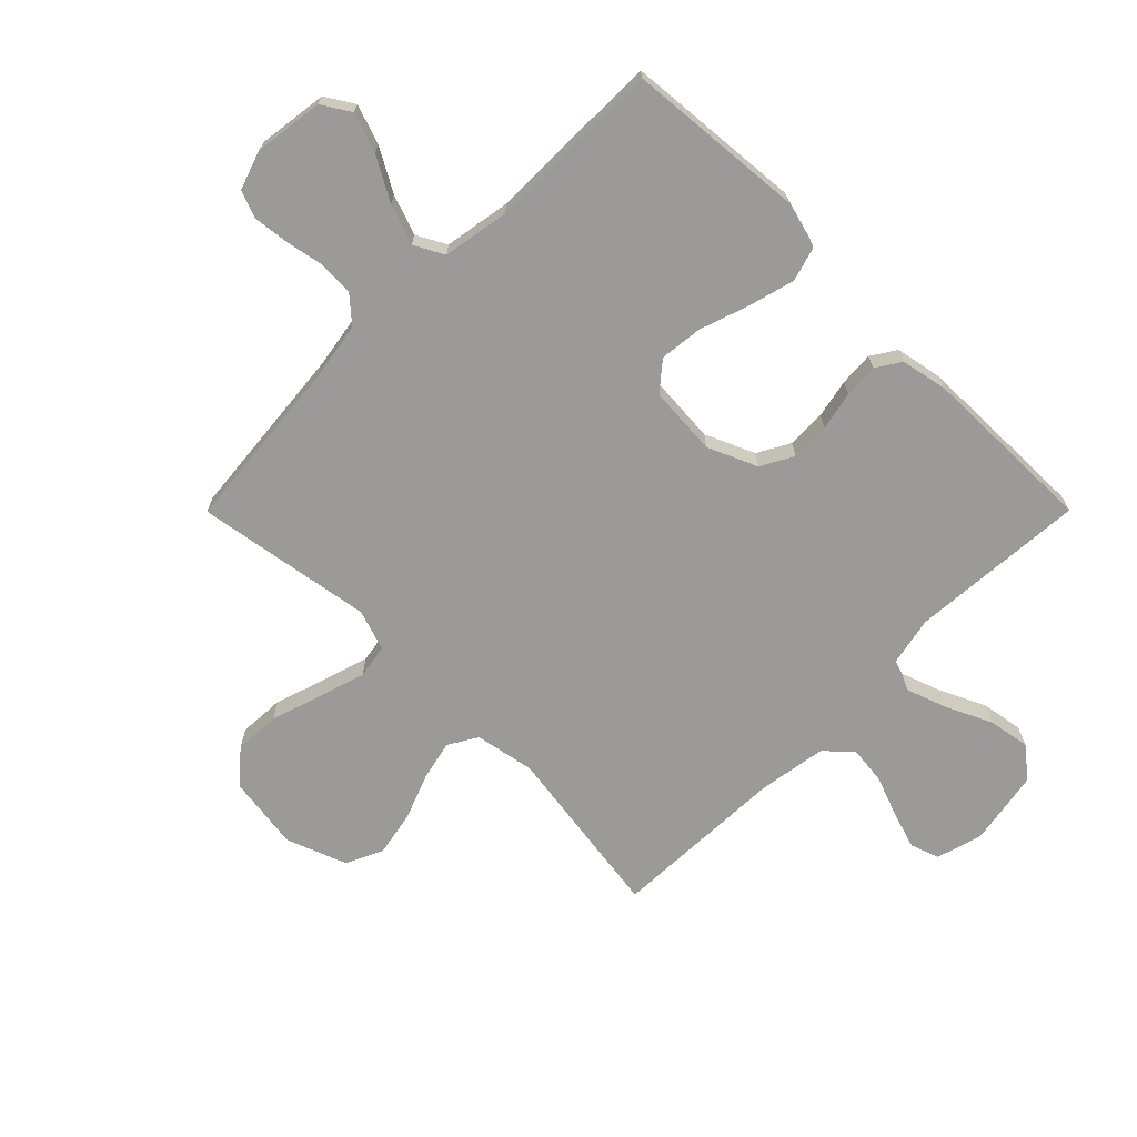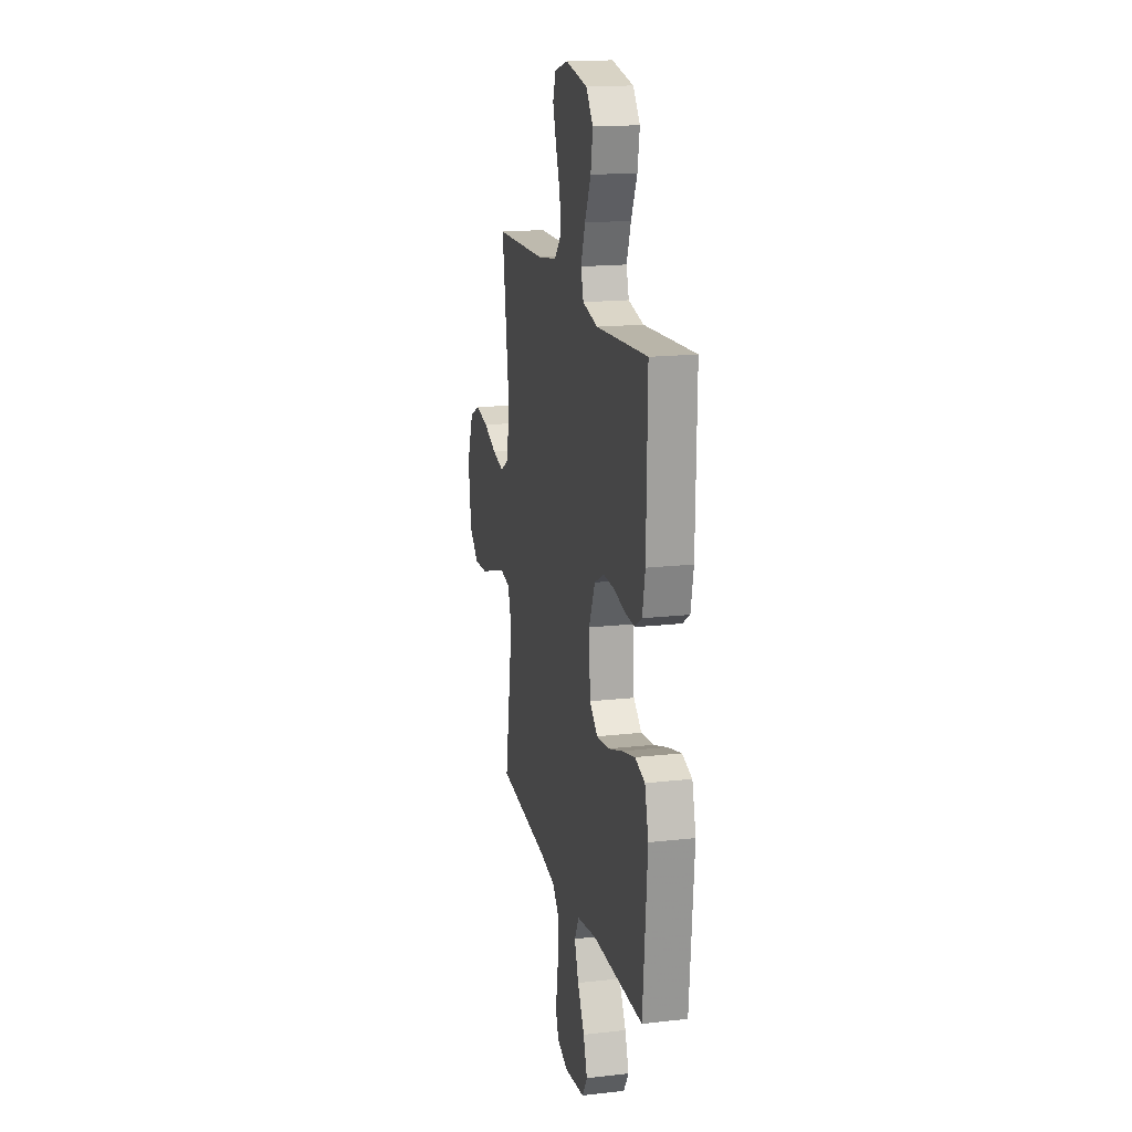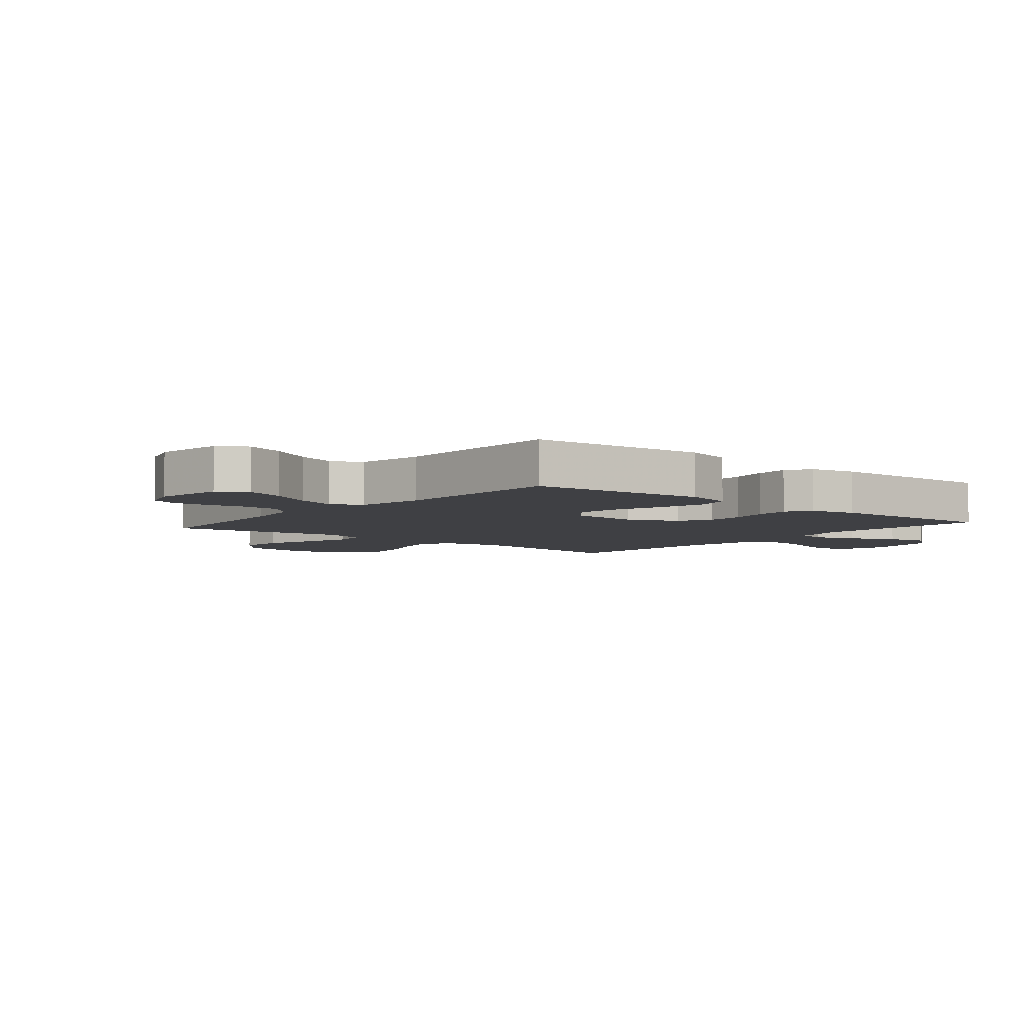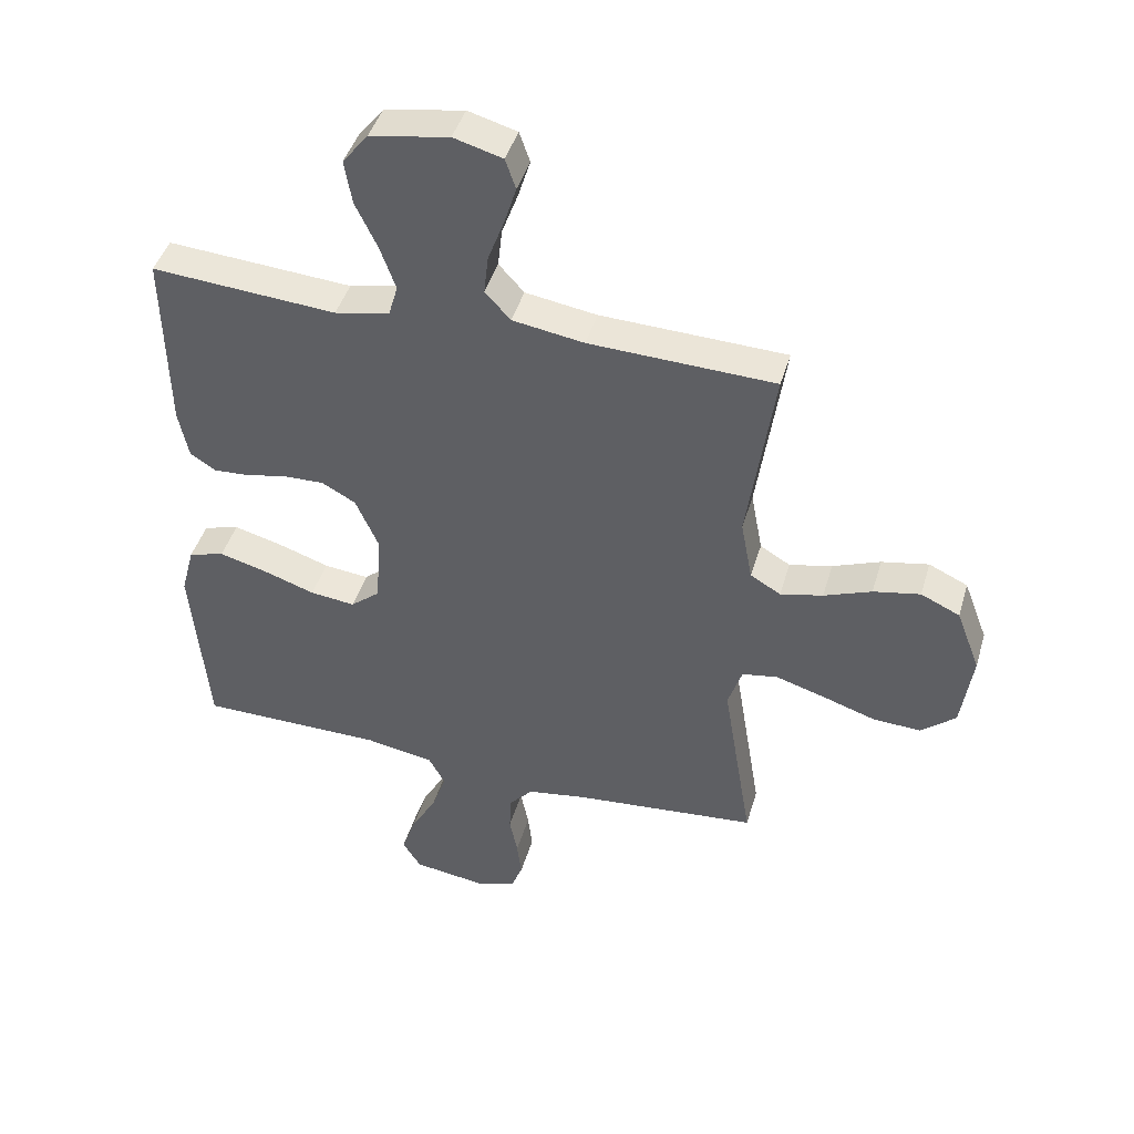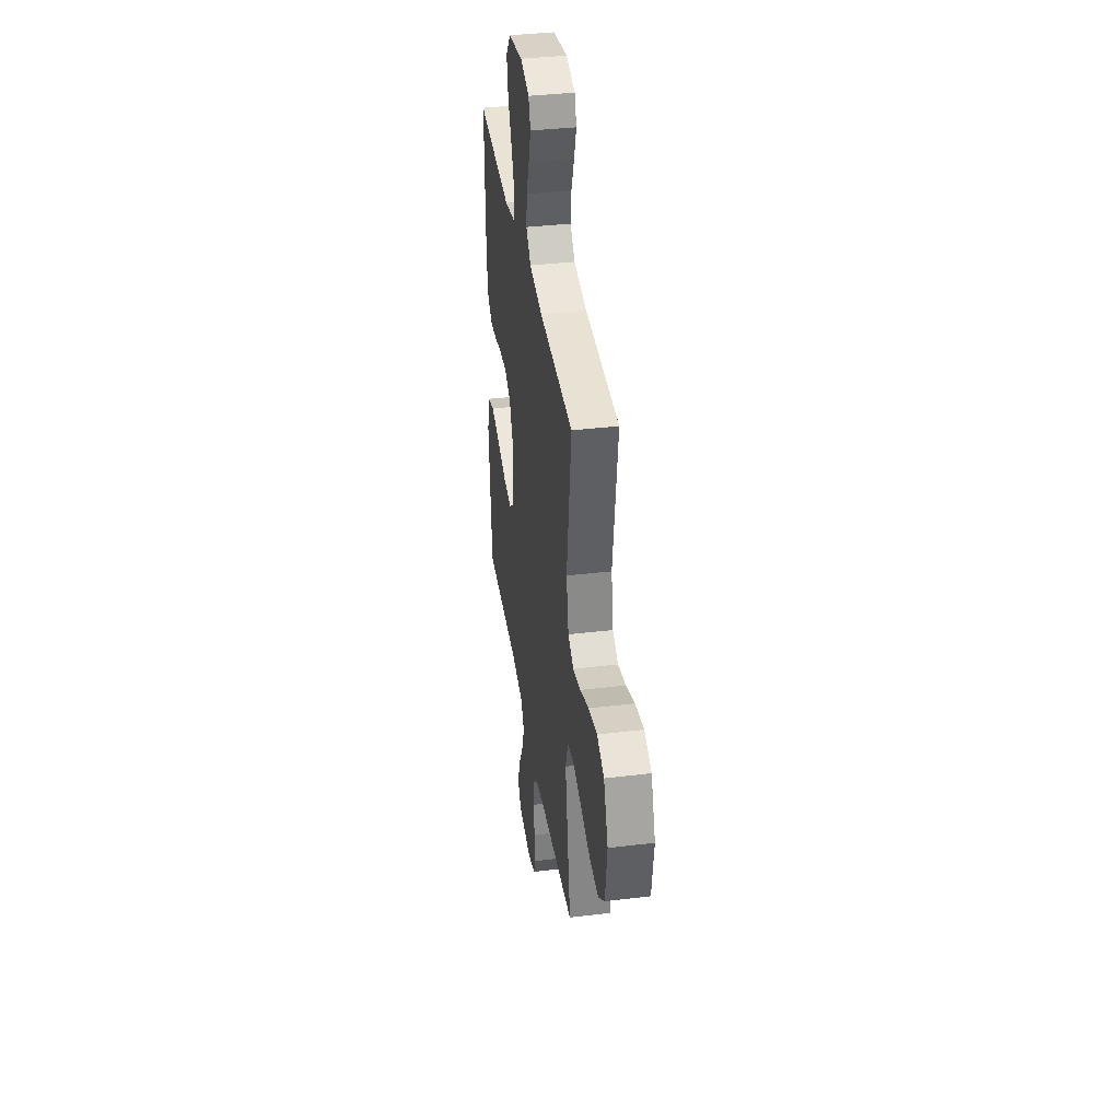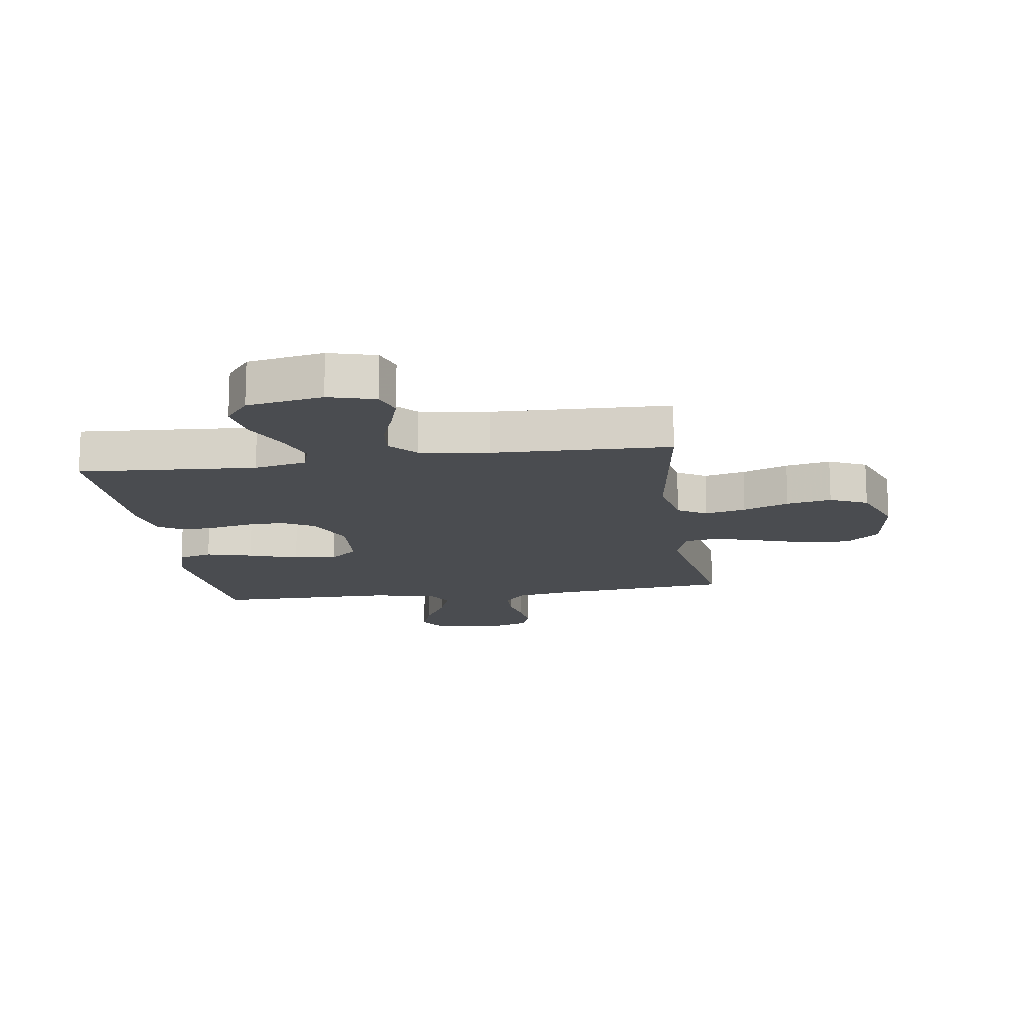
<metadata>
{"format":"obj","ext":"obj","renderer":"f3d","projection":"perspective","resolution":1024,"background":"white","views":[{"elev":-69.3,"azim":-134.9,"up":"+Y"},{"elev":17.4,"azim":-102.7,"up":"+Z"},{"elev":-5.1,"azim":-129.8,"up":"+Y"},{"elev":44.1,"azim":16.2,"up":"+Z"},{"elev":37.8,"azim":81.3,"up":"+Z"},{"elev":-14.8,"azim":8.4,"up":"+Y"}]}
</metadata>
<code>
v -0.5 0.07 0.5
v -0.2 0.07 0.479
v -0.111 0.07 0.498
v -0.096 0.07 0.549
v -0.121 0.07 0.619
v -0.157 0.07 0.695
v -0.169 0.07 0.766
v -0.128 0.07 0.818
v 0 0.07 0.841
v 0.079 0.07 0.819
v 0.096 0.07 0.77
v 0.076 0.07 0.706
v 0.05 0.07 0.636
v 0.043 0.07 0.573
v 0.084 0.07 0.528
v 0.2 0.07 0.51
v 0.5 0.07 0.5
v 0.457 0.07 0.2
v 0.476 0.07 0.099
v 0.525 0.07 0.07
v 0.594 0.07 0.086
v 0.671 0.07 0.116
v 0.747 0.07 0.131
v 0.81 0.07 0.102
v 0.849 0.07 0
v 0.831 0.07 -0.128
v 0.775 0.07 -0.176
v 0.697 0.07 -0.172
v 0.611 0.07 -0.144
v 0.532 0.07 -0.12
v 0.474 0.07 -0.13
v 0.451 0.07 -0.2
v 0.5 0.07 -0.5
v 0.2 0.07 -0.529
v 0.104 0.07 -0.545
v 0.066 0.07 -0.588
v 0.063 0.07 -0.648
v 0.076 0.07 -0.713
v 0.083 0.07 -0.774
v 0.065 0.07 -0.82
v 0 0.07 -0.842
v -0.118 0.07 -0.826
v -0.148 0.07 -0.778
v -0.125 0.07 -0.711
v -0.084 0.07 -0.638
v -0.06 0.07 -0.57
v -0.087 0.07 -0.52
v -0.2 0.07 -0.501
v -0.5 0.07 -0.5
v -0.526 0.07 -0.2
v -0.504 0.07 -0.118
v -0.446 0.07 -0.101
v -0.367 0.07 -0.122
v -0.284 0.07 -0.15
v -0.211 0.07 -0.158
v -0.163 0.07 -0.118
v -0.155 0.07 0
v -0.192 0.07 0.084
v -0.247 0.07 0.114
v -0.313 0.07 0.112
v -0.379 0.07 0.098
v -0.437 0.07 0.094
v -0.479 0.07 0.121
v -0.495 0.07 0.2
v -0.5 0 0.5
v -0.2 0 0.479
v -0.111 0 0.498
v -0.096 0 0.549
v -0.121 0 0.619
v -0.157 0 0.695
v -0.169 0 0.766
v -0.128 0 0.818
v 0 0 0.841
v 0.079 0 0.819
v 0.096 0 0.77
v 0.076 0 0.706
v 0.05 0 0.636
v 0.043 0 0.573
v 0.084 0 0.528
v 0.2 0 0.51
v 0.5 0 0.5
v 0.457 0 0.2
v 0.476 0 0.099
v 0.525 0 0.07
v 0.594 0 0.086
v 0.671 0 0.116
v 0.747 0 0.131
v 0.81 0 0.102
v 0.849 0 0
v 0.831 0 -0.128
v 0.775 0 -0.176
v 0.697 0 -0.172
v 0.611 0 -0.144
v 0.532 0 -0.12
v 0.474 0 -0.13
v 0.451 0 -0.2
v 0.5 0 -0.5
v 0.2 0 -0.529
v 0.104 0 -0.545
v 0.066 0 -0.588
v 0.063 0 -0.648
v 0.076 0 -0.713
v 0.083 0 -0.774
v 0.065 0 -0.82
v 0 0 -0.842
v -0.118 0 -0.826
v -0.148 0 -0.778
v -0.125 0 -0.711
v -0.084 0 -0.638
v -0.06 0 -0.57
v -0.087 0 -0.52
v -0.2 0 -0.501
v -0.5 0 -0.5
v -0.526 0 -0.2
v -0.504 0 -0.118
v -0.446 0 -0.101
v -0.367 0 -0.122
v -0.284 0 -0.15
v -0.211 0 -0.158
v -0.163 0 -0.118
v -0.155 0 0
v -0.192 0 0.084
v -0.247 0 0.114
v -0.313 0 0.112
v -0.379 0 0.098
v -0.437 0 0.094
v -0.479 0 0.121
v -0.495 0 0.2
f 63 64 1 2
f 60 61 62 63
f 59 60 63 2
f 58 59 2 3
f 57 58 3 4
f 56 57 4
f 51 52 53 54
f 49 50 51 54
f 48 49 54 55
f 47 48 55 56
f 42 43 44 45
f 42 45 46
f 41 42 46
f 40 41 46
f 37 38 39 40
f 37 40 46
f 36 37 46 47
f 32 33 34
f 31 32 34 35
f 26 27 28 29
f 26 29 30
f 25 26 30
f 24 25 30 31
f 21 22 23 24
f 20 21 24 31
f 16 17 18
f 15 16 18 19
f 10 11 12 13
f 8 9 10 13
f 8 13 14
f 5 6 7 8
f 4 5 8 14
f 56 4 14 15
f 35 36 47 56
f 19 20 31 35
f 15 19 35 56
f 66 65 128 127
f 127 126 125 124
f 66 127 124 123
f 67 66 123 122
f 68 67 122 121
f 68 121 120
f 118 117 116 115
f 118 115 114 113
f 119 118 113 112
f 120 119 112 111
f 109 108 107 106
f 110 109 106
f 110 106 105
f 110 105 104
f 104 103 102 101
f 110 104 101
f 111 110 101 100
f 98 97 96
f 99 98 96 95
f 93 92 91 90
f 94 93 90
f 94 90 89
f 95 94 89 88
f 88 87 86 85
f 95 88 85 84
f 82 81 80
f 83 82 80 79
f 77 76 75 74
f 77 74 73 72
f 78 77 72
f 72 71 70 69
f 78 72 69 68
f 79 78 68 120
f 120 111 100 99
f 99 95 84 83
f 120 99 83 79
f 1 65 66 2
f 2 66 67 3
f 3 67 68 4
f 4 68 69 5
f 5 69 70 6
f 6 70 71 7
f 7 71 72 8
f 8 72 73 9
f 9 73 74 10
f 10 74 75 11
f 11 75 76 12
f 12 76 77 13
f 13 77 78 14
f 14 78 79 15
f 15 79 80 16
f 16 80 81 17
f 17 81 82 18
f 18 82 83 19
f 19 83 84 20
f 20 84 85 21
f 21 85 86 22
f 22 86 87 23
f 23 87 88 24
f 24 88 89 25
f 25 89 90 26
f 26 90 91 27
f 27 91 92 28
f 28 92 93 29
f 29 93 94 30
f 30 94 95 31
f 31 95 96 32
f 32 96 97 33
f 33 97 98 34
f 34 98 99 35
f 35 99 100 36
f 36 100 101 37
f 37 101 102 38
f 38 102 103 39
f 39 103 104 40
f 40 104 105 41
f 41 105 106 42
f 42 106 107 43
f 43 107 108 44
f 44 108 109 45
f 45 109 110 46
f 46 110 111 47
f 47 111 112 48
f 48 112 113 49
f 49 113 114 50
f 50 114 115 51
f 51 115 116 52
f 52 116 117 53
f 53 117 118 54
f 54 118 119 55
f 55 119 120 56
f 56 120 121 57
f 57 121 122 58
f 58 122 123 59
f 59 123 124 60
f 60 124 125 61
f 61 125 126 62
f 62 126 127 63
f 63 127 128 64
f 64 128 65 1

</code>
